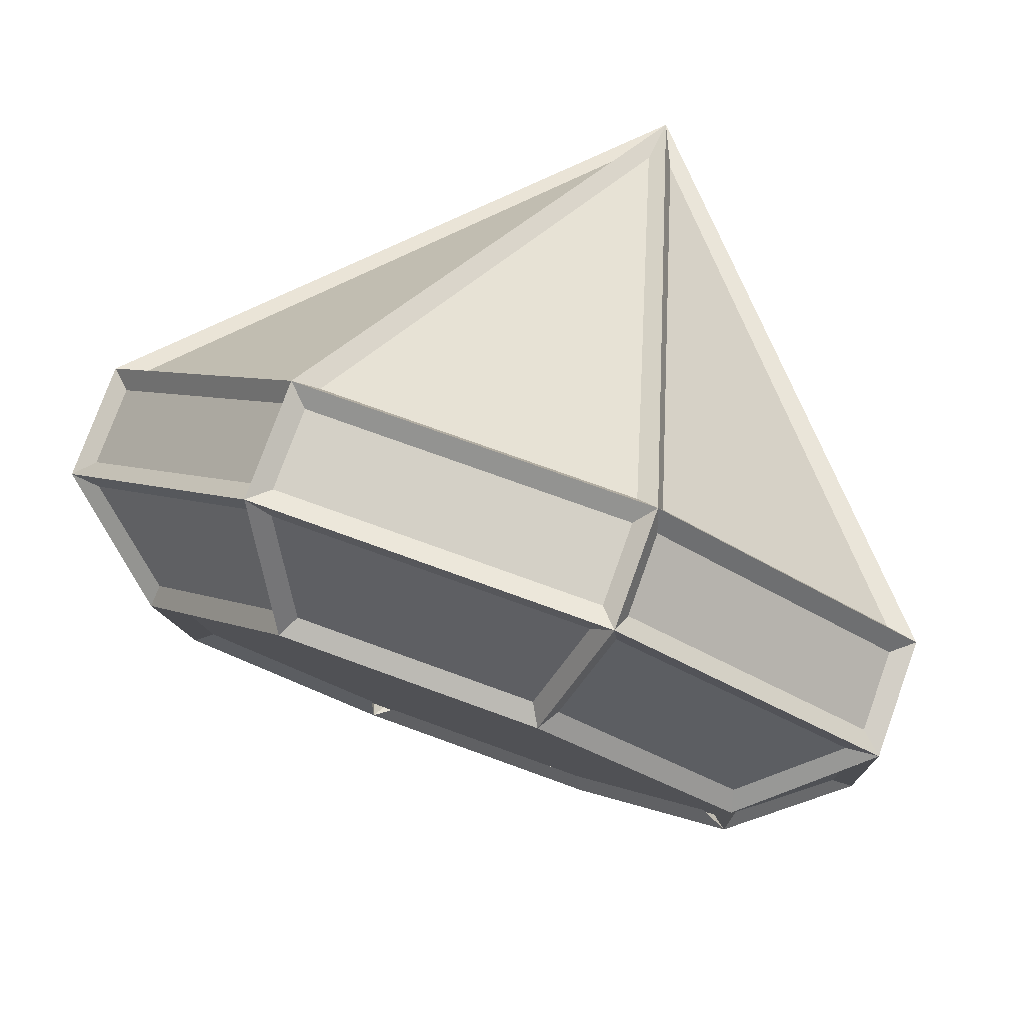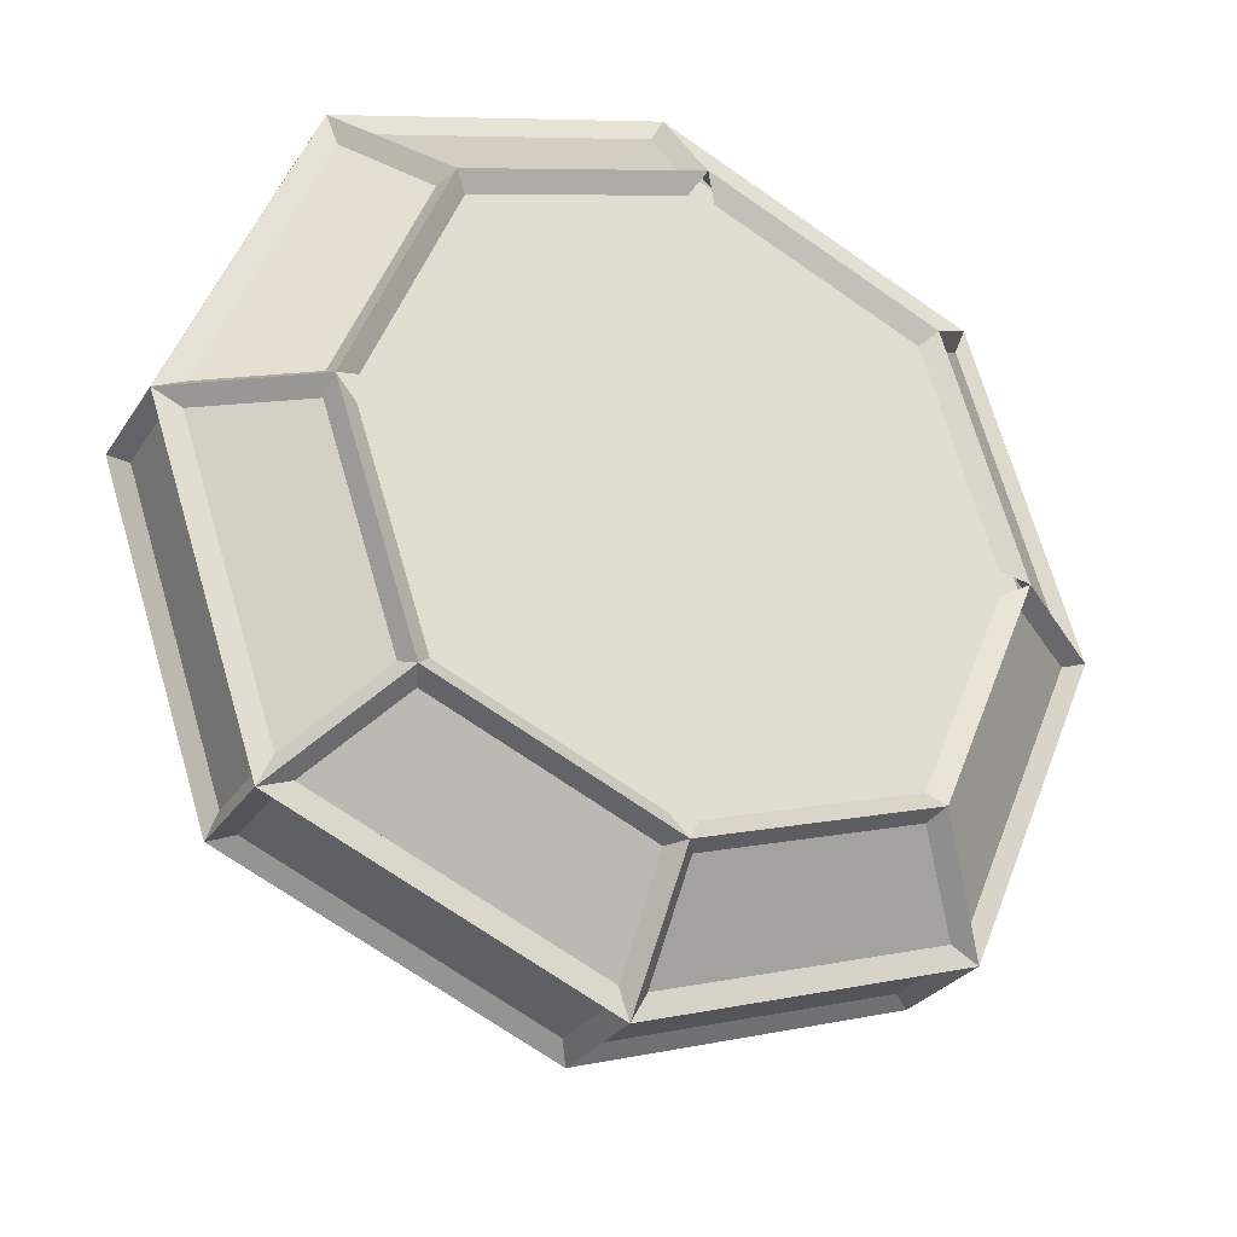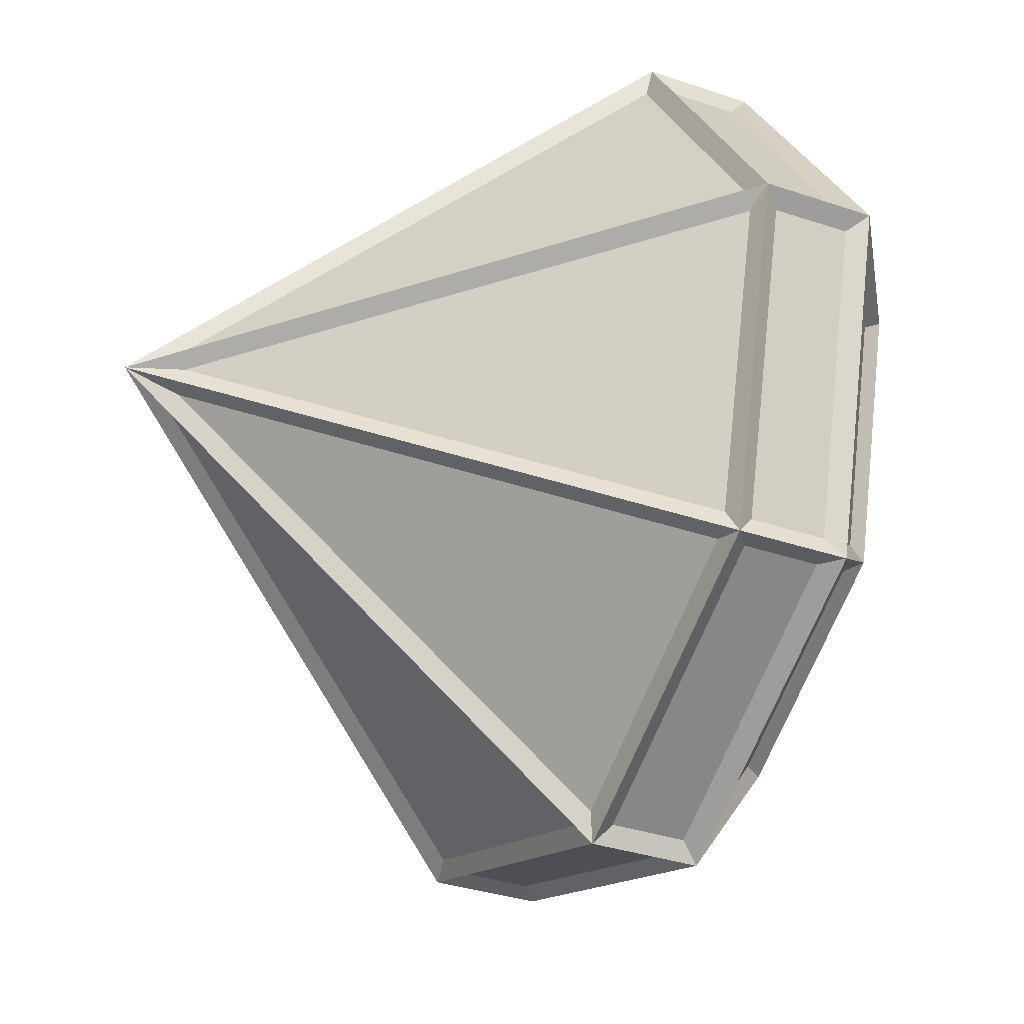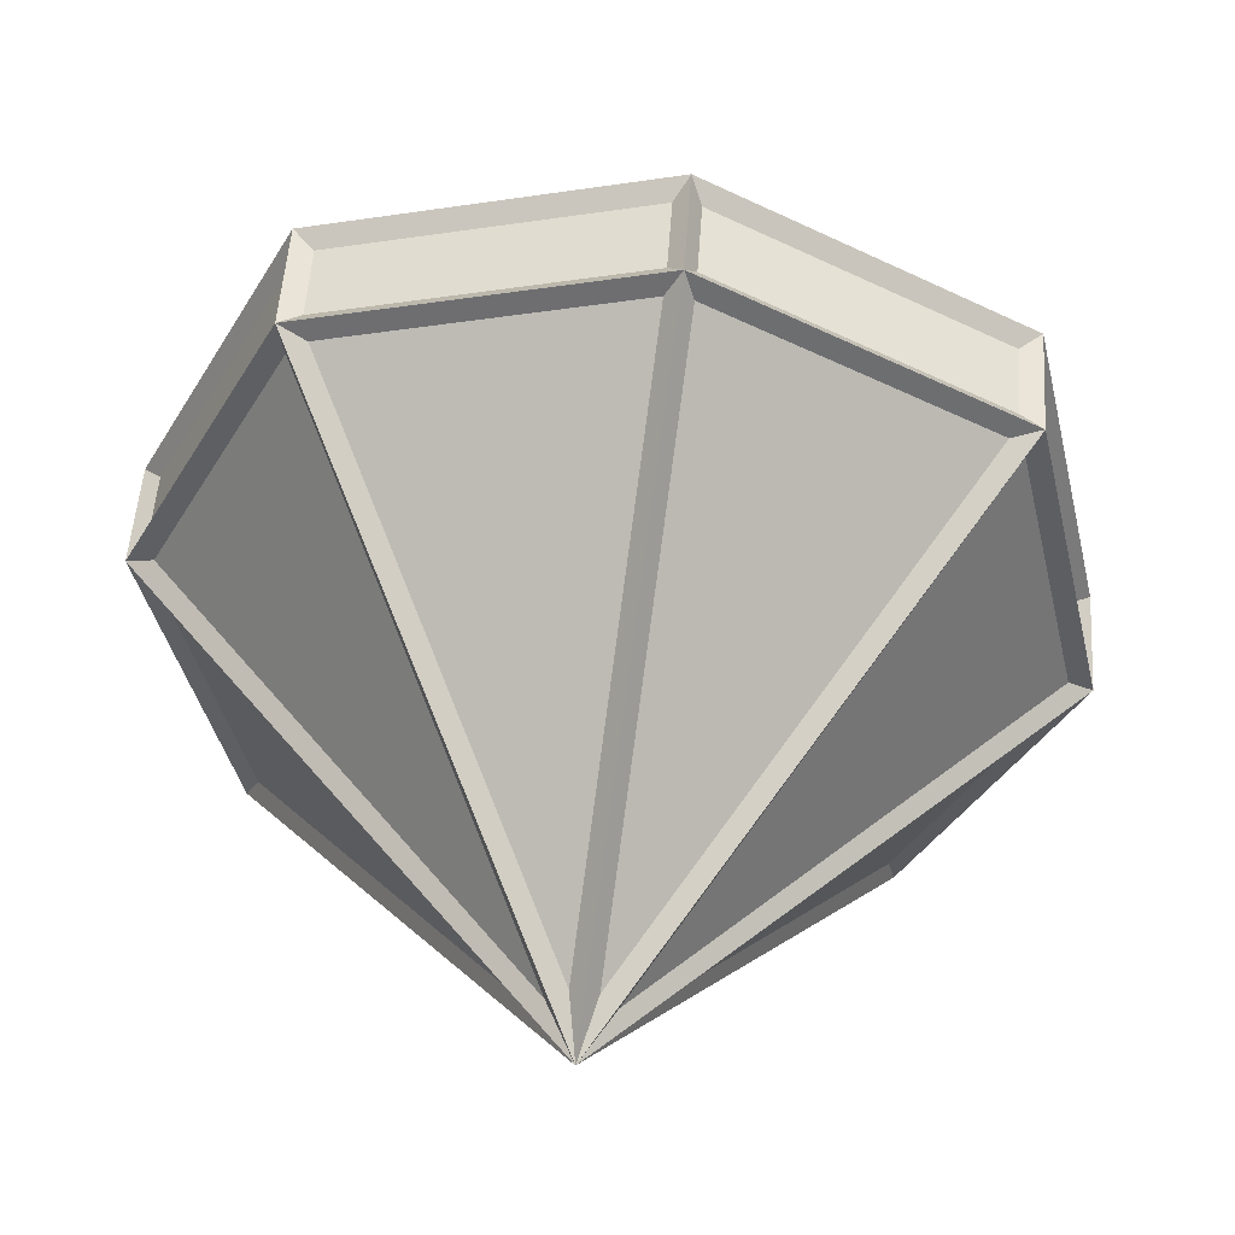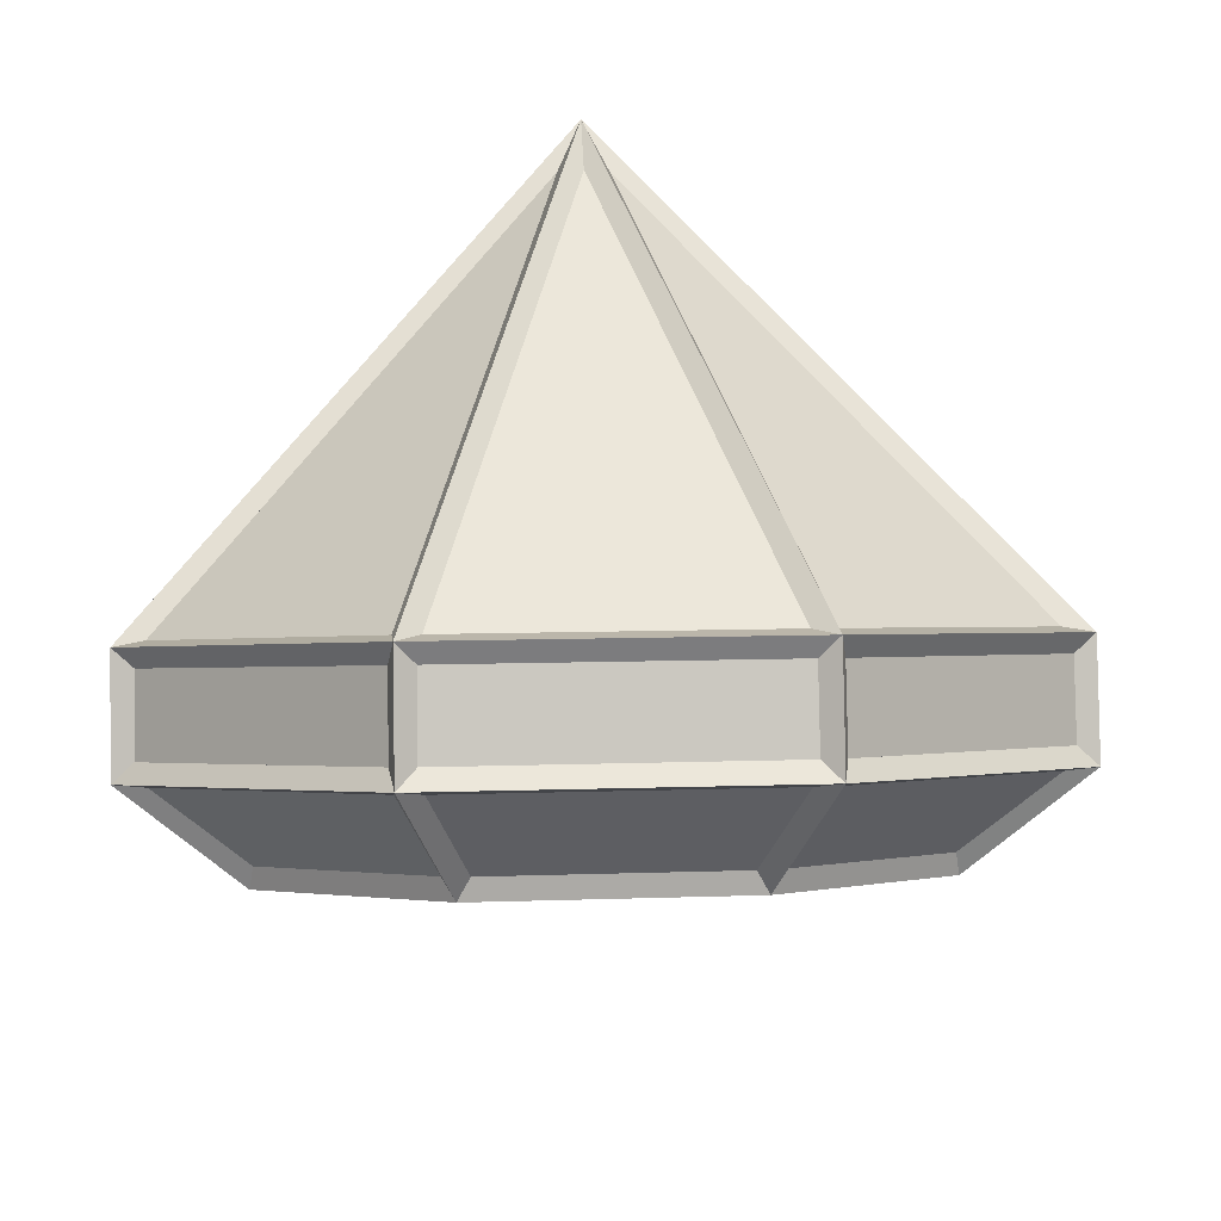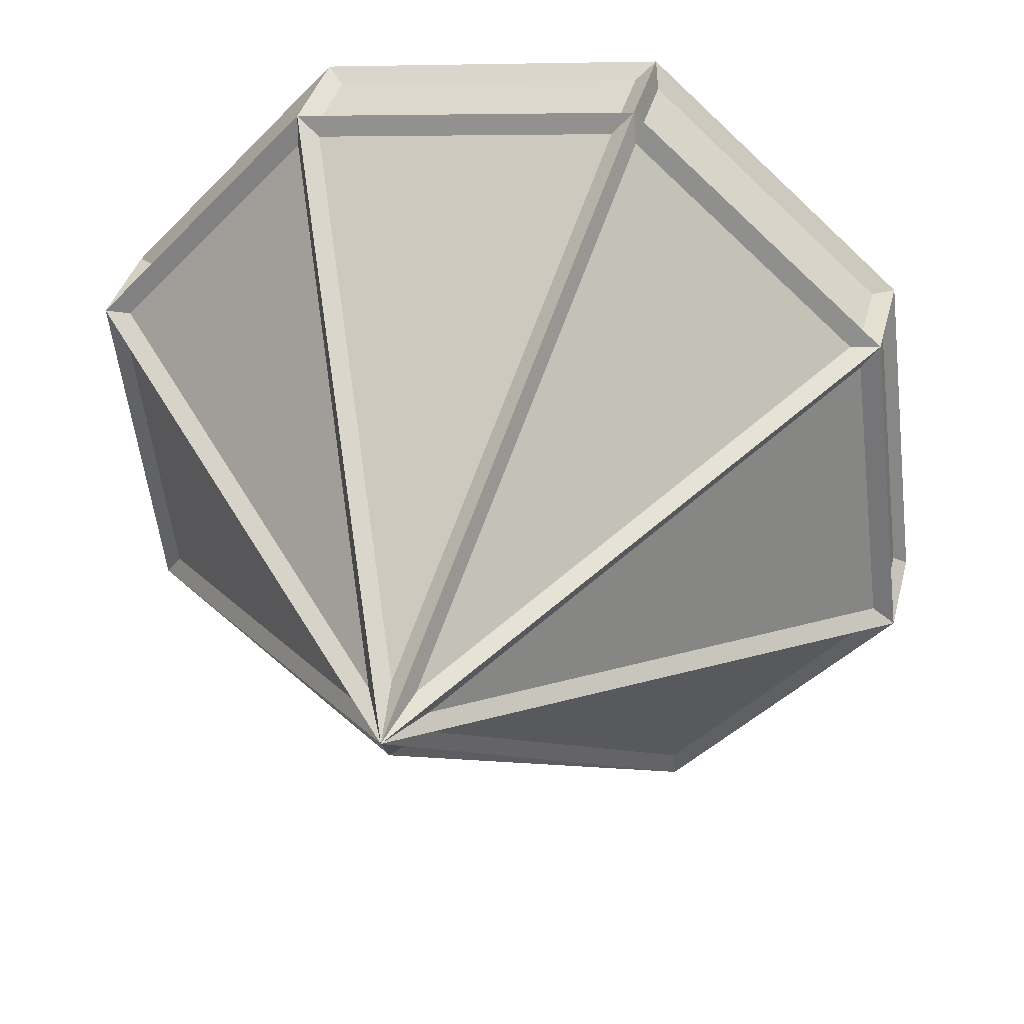
<metadata>
{"format":"obj","ext":"obj","renderer":"f3d","projection":"perspective","resolution":1024,"background":"white","views":[{"elev":54.4,"azim":-169.7,"up":"+Z"},{"elev":60.2,"azim":67.8,"up":"+Y"},{"elev":33.8,"azim":65.0,"up":"+Z"},{"elev":-67.6,"azim":147.5,"up":"+Y"},{"elev":-66.4,"azim":-10.8,"up":"+Z"},{"elev":-31.0,"azim":6.3,"up":"+Y"}]}
</metadata>
<code>
o Cube.001
v -0.2887 -0.6985 0.6405
v -0.7932 1.268 0.1375
v -0.3047 0.6638 -0.9462
v 0.4223 1.268 0.6854
v 0.9108 0.6638 -0.3983
v -0.7769 0.9657 -0.5071
v 0.3946 0.5505 -0.8754
v 0.8945 0.9657 0.2463
v -0.2771 1.381 0.6146
v 0.05878 0.9657 -0.1304
v -1.142 1.155 0.3346
v -1.193 0.8866 0.4567
v -0.5336 0.07124 -1.006
v -0.4798 0.3364 -1.134
v 1.107 0.07124 -0.2665
v 1.167 0.3364 -0.3915
v 0.4479 0.8866 1.196
v 0.5055 1.155 1.077
v -0.4423 1.308 0.9812
v -0.4963 1.04 1.101
v 1.145 0.7457 0.482
v 1.085 0.4789 0.6037
v 0.468 0.183 -1.038
v 0.4105 -0.08165 -0.9107
v -1.12 0.7457 -0.539
v -1.171 0.4789 -0.4135
v -0.2816 -0.6646 0.6248
v -0.2958 -0.7324 0.6562
v -0.7866 1.232 0.1478
v -0.7999 1.304 0.1271
v -0.3056 0.6372 -0.9191
v -0.3038 0.6904 -0.9733
v 0.4101 1.232 0.6873
v 0.4345 1.304 0.6836
v 0.8911 0.6372 -0.3796
v 0.9305 0.6904 -0.4169
v -0.7703 0.9344 -0.4866
v -0.7836 0.9971 -0.5276
v 0.3828 0.5257 -0.8492
v 0.4065 0.5753 -0.9017
v 0.8747 0.9344 0.2549
v 0.9142 0.9971 0.2377
v -0.2783 1.343 0.6174
v -0.2758 1.419 0.6119
v -1.113 1.13 0.331
v -1.17 1.18 0.3381
v -1.159 0.8871 0.4411
v -1.228 0.8861 0.4724
v -0.5174 0.09453 -0.981
v -0.5498 0.04794 -1.032
v -0.4692 0.334 -1.098
v -0.4904 0.3389 -1.17
v 1.078 0.09453 -0.262
v 1.137 0.04794 -0.2711
v 1.133 0.334 -0.3753
v 1.202 0.3389 -0.4077
v 0.4367 0.8871 1.16
v 0.4591 0.8861 1.233
v 0.4892 1.13 1.053
v 0.5217 1.18 1.101
v -0.4324 1.279 0.9592
v -0.4522 1.338 1.003
v -0.4808 1.035 1.067
v -0.5118 1.044 1.135
v 1.111 0.732 0.4741
v 1.18 0.7593 0.49
v 1.055 0.4908 0.5836
v 1.115 0.4671 0.6238
v 0.4524 0.1851 -1.004
v 0.4835 0.1808 -1.073
v 0.4 -0.05368 -0.8873
v 0.4211 -0.1096 -0.9342
v -1.091 0.732 -0.5184
v -1.149 0.7593 -0.5596
v -1.136 0.4908 -0.4043
v -1.206 0.4671 -0.4226
v -0.3341 -0.5622 0.652
v -0.5202 0.9957 1.065
v -1.145 0.8587 0.4873
v -1.06 0.7502 -0.5603
v -0.7839 0.9276 -0.5346
v -0.3484 0.6491 -0.9395
v -0.4896 0.3852 -1.091
v -0.4233 0.3617 -1.112
v -0.2821 0.6256 -0.9604
v 0.3628 0.5212 -0.8951
v 0.422 0.2249 -1.026
v -0.3351 -0.6185 0.5299
v -1.126 0.4369 -0.4148
v -0.5547 0.07142 -0.9462
v -0.4894 0.04828 -0.9667
v 0.357 -0.08876 -0.8811
v -0.2698 -0.6417 0.5094
v 0.4895 0.2249 -0.9958
v 0.4304 0.5212 -0.8647
v 0.9064 0.6256 -0.4246
v 1.113 0.3617 -0.4191
v 1.142 0.3852 -0.3556
v 0.9347 0.6491 -0.3611
v 0.9197 0.9276 0.2333
v 1.122 0.7502 0.4234
v -0.203 -0.6417 0.5395
v 0.4238 -0.08876 -0.851
v 1.048 0.04828 -0.2735
v 1.076 0.07142 -0.211
v 1.057 0.4369 0.569
v -0.1752 -0.6185 0.602
v 1.095 0.7838 0.4836
v 0.8925 0.9612 0.2936
v 0.4571 1.24 0.6985
v 0.5241 1.149 1.014
v 0.4578 1.172 1.035
v 0.3908 1.263 0.7194
v -0.2542 1.368 0.6541
v -0.3874 1.309 0.9496
v -0.202 -0.5853 0.6616
v 1.03 0.4701 0.6286
v 0.4583 0.8355 1.16
v 0.393 0.8587 1.181
v -0.4533 0.9957 1.095
v -0.2673 -0.5622 0.6821
v -0.455 1.309 0.9192
v -0.3218 1.368 0.6236
v -0.7978 1.263 0.1836
v -1.079 1.172 0.3425
v -0.362 -0.5853 0.5895
v -1.173 0.8355 0.4248
v -1.153 0.4701 -0.3552
v 0.8731 0.6771 -0.3864
v 0.4092 0.5754 -0.8152
v 0.8584 0.9485 0.1929
v 0.3399 0.5754 -0.8465
v -0.2886 0.6771 -0.9101
v -0.713 0.9485 -0.5155
v -0.7408 0.983 -0.4537
v -0.7555 1.254 0.1256
v -0.2916 1.356 0.5545
v 0.8306 0.983 0.2547
v -0.2223 1.356 0.5857
v 0.4062 1.254 0.6493
v -1.107 1.149 0.279
v -0.8261 1.24 0.1201
v -0.811 0.9612 -0.4744
v -1.087 0.7838 -0.5
v 0.4608 1.127 1.088
v -0.4118 1.268 1
v -0.4521 1.068 1.09
v 0.4179 0.9268 1.178
v -0.4767 1.268 0.9709
v -1.121 1.127 0.3755
v -1.159 0.9268 0.4667
v -0.517 1.068 1.06
v 1.159 0.3189 -0.3412
v 1.139 0.6957 0.4631
v 1.094 0.4967 0.5538
v 1.114 0.121 -0.248
v 1.113 0.7279 0.5209
v 0.5234 1.105 1.069
v 0.4804 0.9046 1.158
v 1.068 0.5289 0.6117
v -0.4493 0.2967 -1.114
v 0.4233 0.1554 -1.026
v 0.3805 -0.042 -0.9307
v -0.4895 0.09887 -1.019
v 0.4882 0.1554 -0.9965
v 1.132 0.2967 -0.4011
v 1.087 0.09887 -0.3079
v 0.4454 -0.042 -0.9014
v -1.147 1.105 0.3157
v -1.127 0.7279 -0.4886
v -1.165 0.5289 -0.395
v -1.186 0.9046 0.4068
v -1.101 0.6957 -0.5465
v -0.5118 0.3189 -1.094
v -0.552 0.121 -0.9991
v -1.139 0.4967 -0.4528
f 1 20 12
f 25 6 3 14
f 14 3 7 23
f 1 26 13
f 13 24 1
f 23 7 5 16
f 16 5 8 21
f 1 24 15
f 15 22 1
f 21 8 4 18
f 18 4 9 19
f 1 22 17
f 17 20 1
f 19 9 2 11
f 1 12 26
f 5 7 10 8
f 7 3 6 10
f 10 6 2 9
f 8 10 9 4
f 11 2 6 25
f 18 19 20 17
f 19 11 12 20
f 16 21 22 15
f 21 18 17 22
f 14 23 24 13
f 23 16 15 24
f 11 25 26 12
f 25 14 13 26
f 77 78 63 27
f 78 77 28 64
f 78 79 47 63
f 79 78 64 48
f 79 77 27 47
f 77 79 48 28
f 80 81 37 73
f 81 80 74 38
f 81 82 31 37
f 82 81 38 32
f 82 83 51 31
f 83 82 32 52
f 83 80 73 51
f 80 83 52 74
f 84 85 31 51
f 85 84 52 32
f 85 86 39 31
f 86 85 32 40
f 86 87 69 39
f 87 86 40 70
f 87 84 51 69
f 84 87 70 52
f 88 89 75 27
f 89 88 28 76
f 89 90 49 75
f 90 89 76 50
f 90 88 27 49
f 88 90 50 28
f 91 92 71 49
f 92 91 50 72
f 92 93 27 71
f 93 92 72 28
f 93 91 49 27
f 91 93 28 50
f 94 95 39 69
f 95 94 70 40
f 95 96 35 39
f 96 95 40 36
f 96 97 55 35
f 97 96 36 56
f 97 94 69 55
f 94 97 56 70
f 98 99 35 55
f 99 98 56 36
f 99 100 41 35
f 100 99 36 42
f 100 101 65 41
f 101 100 42 66
f 101 98 55 65
f 98 101 66 56
f 102 103 71 27
f 103 102 28 72
f 103 104 53 71
f 104 103 72 54
f 104 102 27 53
f 102 104 54 28
f 105 106 67 53
f 106 105 54 68
f 106 107 27 67
f 107 106 68 28
f 107 105 53 27
f 105 107 28 54
f 108 109 41 65
f 109 108 66 42
f 109 110 33 41
f 110 109 42 34
f 110 111 59 33
f 111 110 34 60
f 111 108 65 59
f 108 111 60 66
f 112 113 33 59
f 113 112 60 34
f 113 114 43 33
f 114 113 34 44
f 114 115 61 43
f 115 114 44 62
f 115 112 59 61
f 112 115 62 60
f 116 117 67 27
f 117 116 28 68
f 117 118 57 67
f 118 117 68 58
f 118 116 27 57
f 116 118 58 28
f 119 120 63 57
f 120 119 58 64
f 120 121 27 63
f 121 120 64 28
f 121 119 57 27
f 119 121 28 58
f 122 123 43 61
f 123 122 62 44
f 123 124 29 43
f 124 123 44 30
f 124 125 45 29
f 125 124 30 46
f 125 122 61 45
f 122 125 46 62
f 126 127 47 27
f 127 126 28 48
f 127 128 75 47
f 128 127 48 76
f 128 126 27 75
f 126 128 76 28
f 129 130 39 35
f 130 129 36 40
f 131 129 35 41
f 129 131 42 36
f 132 133 31 39
f 133 132 40 32
f 133 134 37 31
f 134 133 32 38
f 135 136 29 37
f 136 135 38 30
f 136 137 43 29
f 137 136 30 44
f 139 140 33 43
f 140 139 44 34
f 140 138 41 33
f 138 140 34 42
f 141 142 29 45
f 142 141 46 30
f 142 143 37 29
f 143 142 30 38
f 143 144 73 37
f 144 143 38 74
f 144 141 45 73
f 141 144 74 46
f 145 146 61 59
f 146 145 60 62
f 146 147 63 61
f 147 146 62 64
f 147 148 57 63
f 148 147 64 58
f 148 145 59 57
f 145 148 58 60
f 149 150 45 61
f 150 149 62 46
f 150 151 47 45
f 151 150 46 48
f 151 152 63 47
f 152 151 48 64
f 152 149 61 63
f 149 152 64 62
f 153 154 65 55
f 154 153 56 66
f 154 155 67 65
f 155 154 66 68
f 155 156 53 67
f 156 155 68 54
f 156 153 55 53
f 153 156 54 56
f 157 158 59 65
f 158 157 66 60
f 158 159 57 59
f 159 158 60 58
f 159 160 67 57
f 160 159 58 68
f 160 157 65 67
f 157 160 68 66
f 161 162 69 51
f 162 161 52 70
f 162 163 71 69
f 163 162 70 72
f 163 164 49 71
f 164 163 72 50
f 164 161 51 49
f 161 164 50 52
f 165 166 55 69
f 166 165 70 56
f 166 167 53 55
f 167 166 56 54
f 167 168 71 53
f 168 167 54 72
f 168 165 69 71
f 165 168 72 70
f 169 170 73 45
f 170 169 46 74
f 170 171 75 73
f 171 170 74 76
f 171 172 47 75
f 172 171 76 48
f 172 169 45 47
f 169 172 48 46
f 173 174 51 73
f 174 173 74 52
f 174 175 49 51
f 175 174 52 50
f 175 176 75 49
f 176 175 50 76
f 176 173 73 75
f 173 176 76 74

</code>
